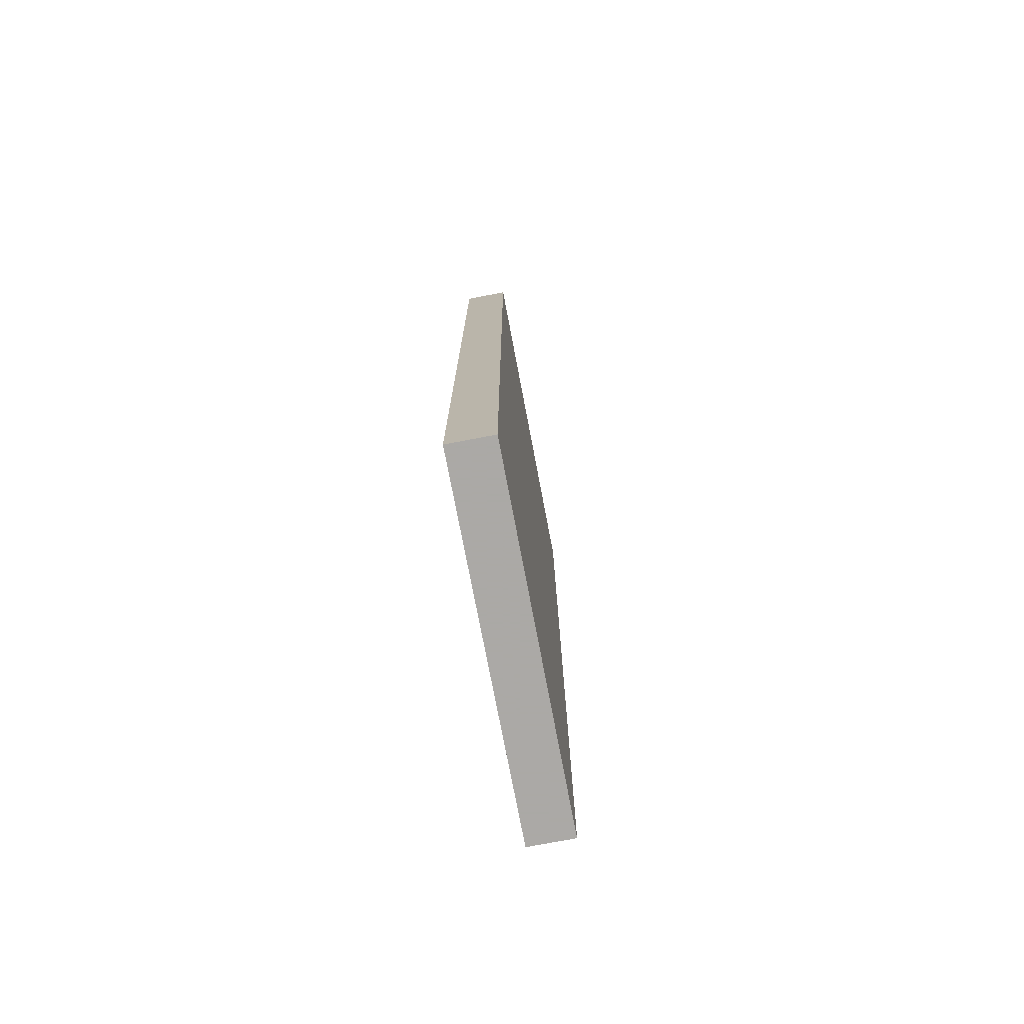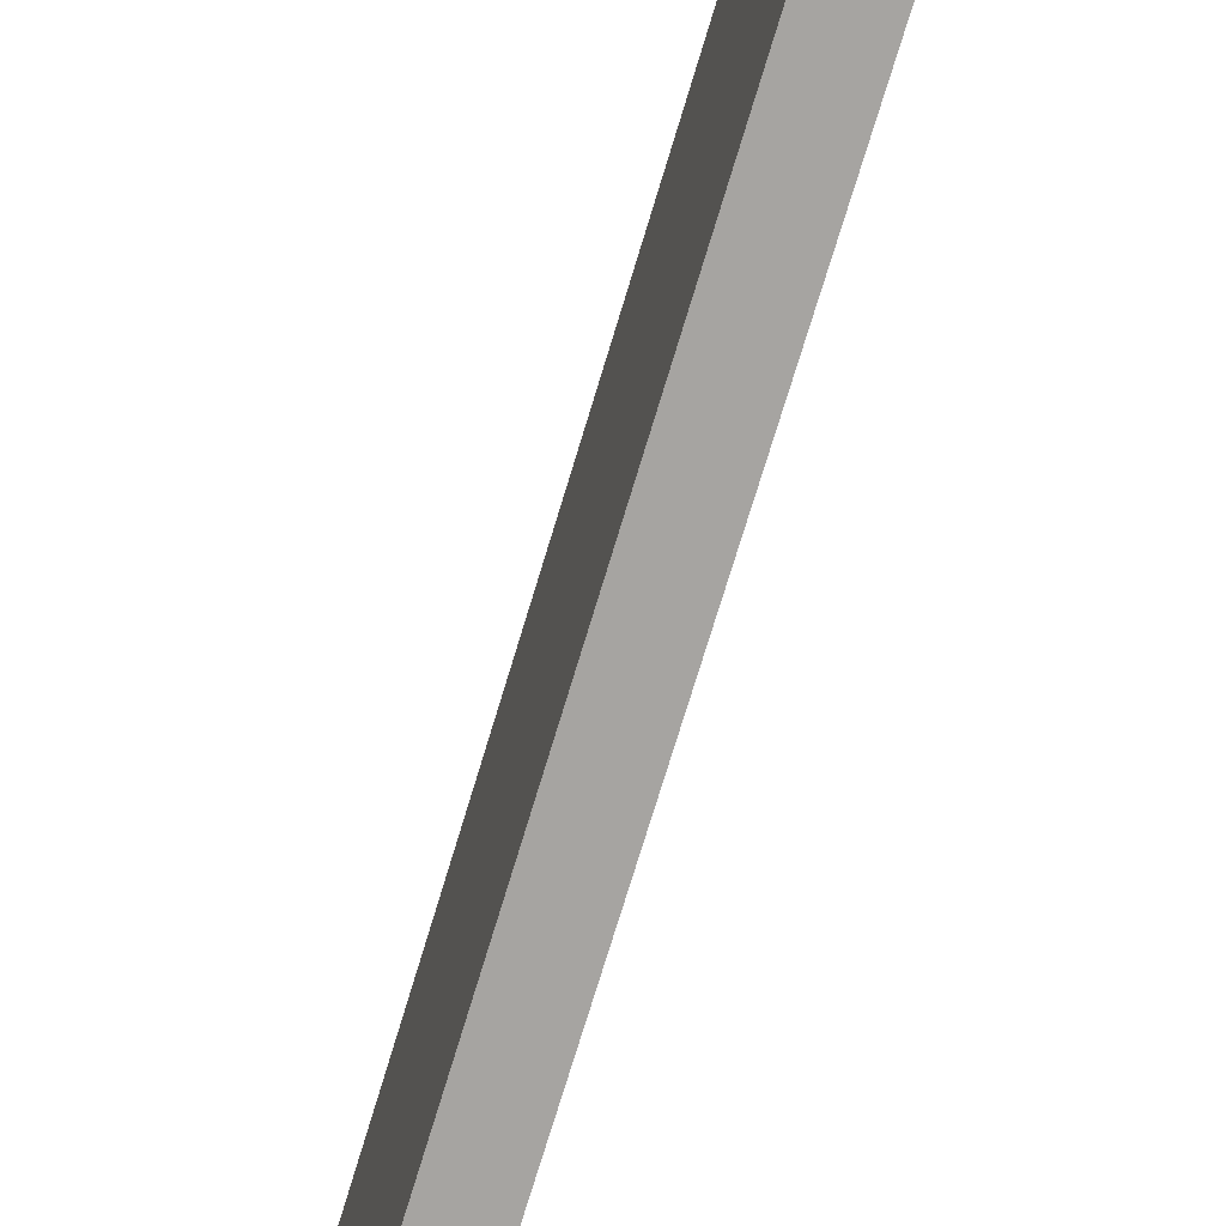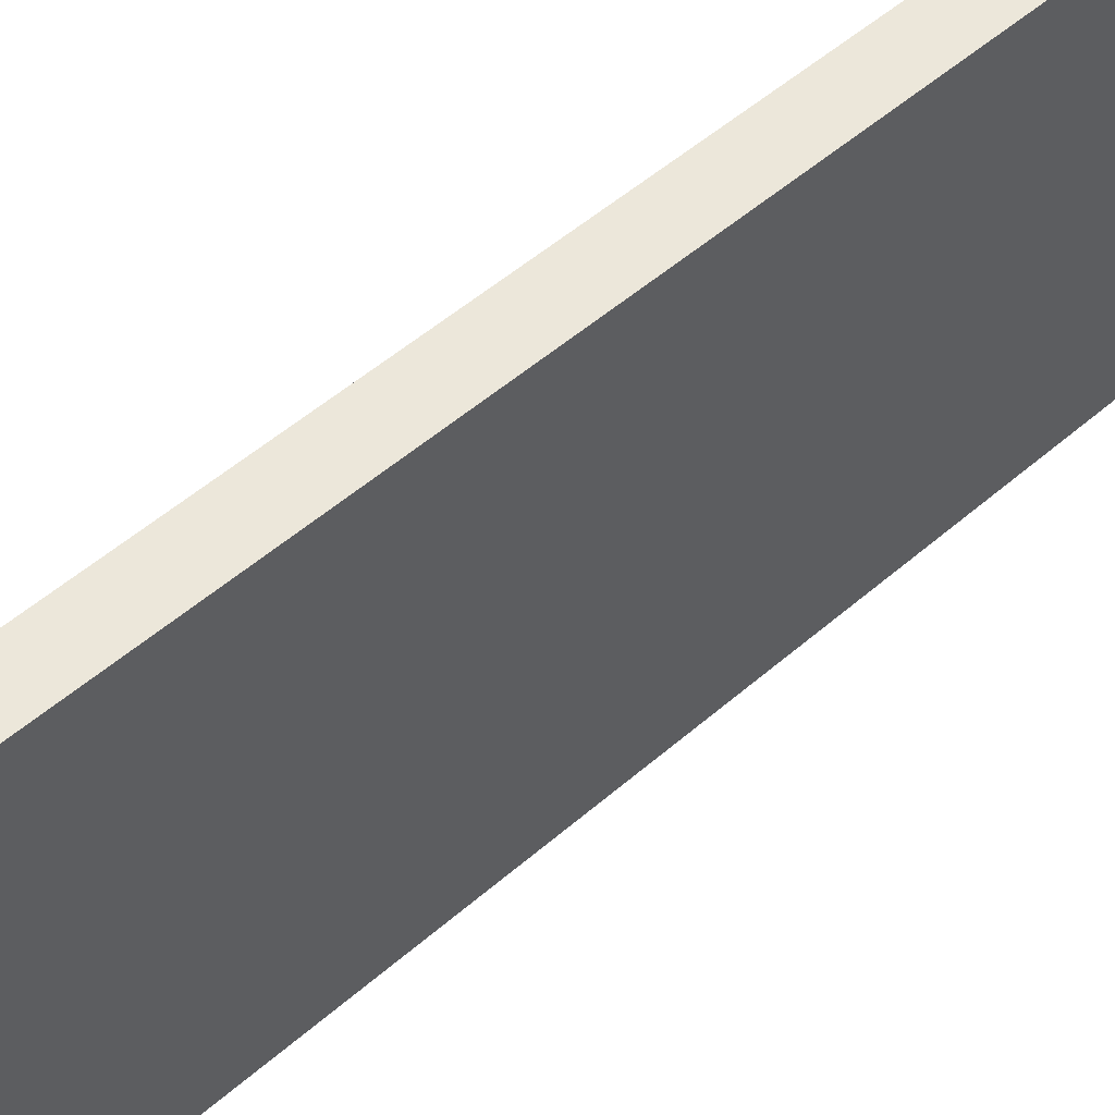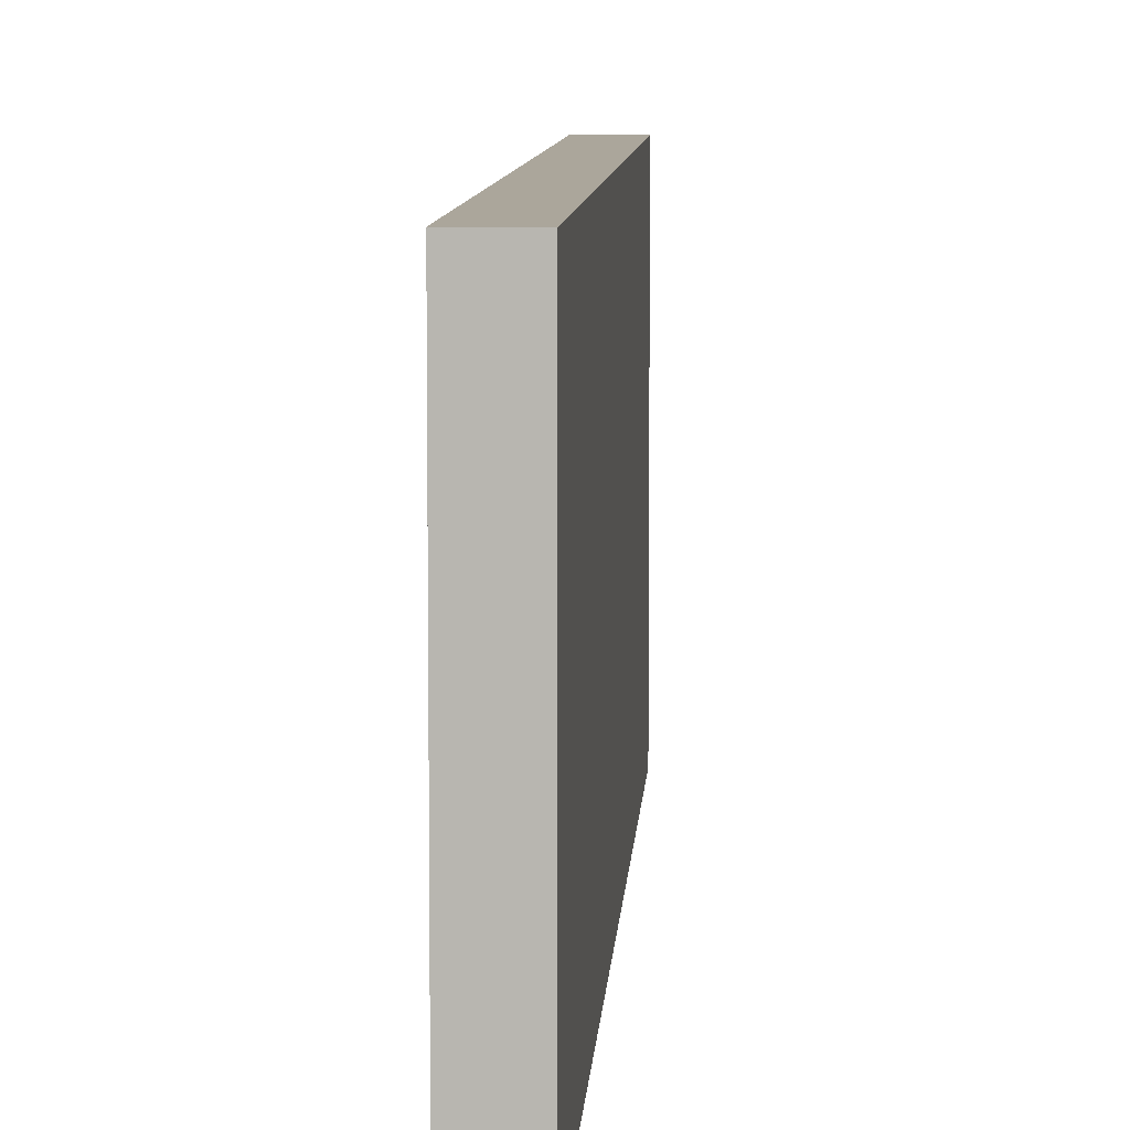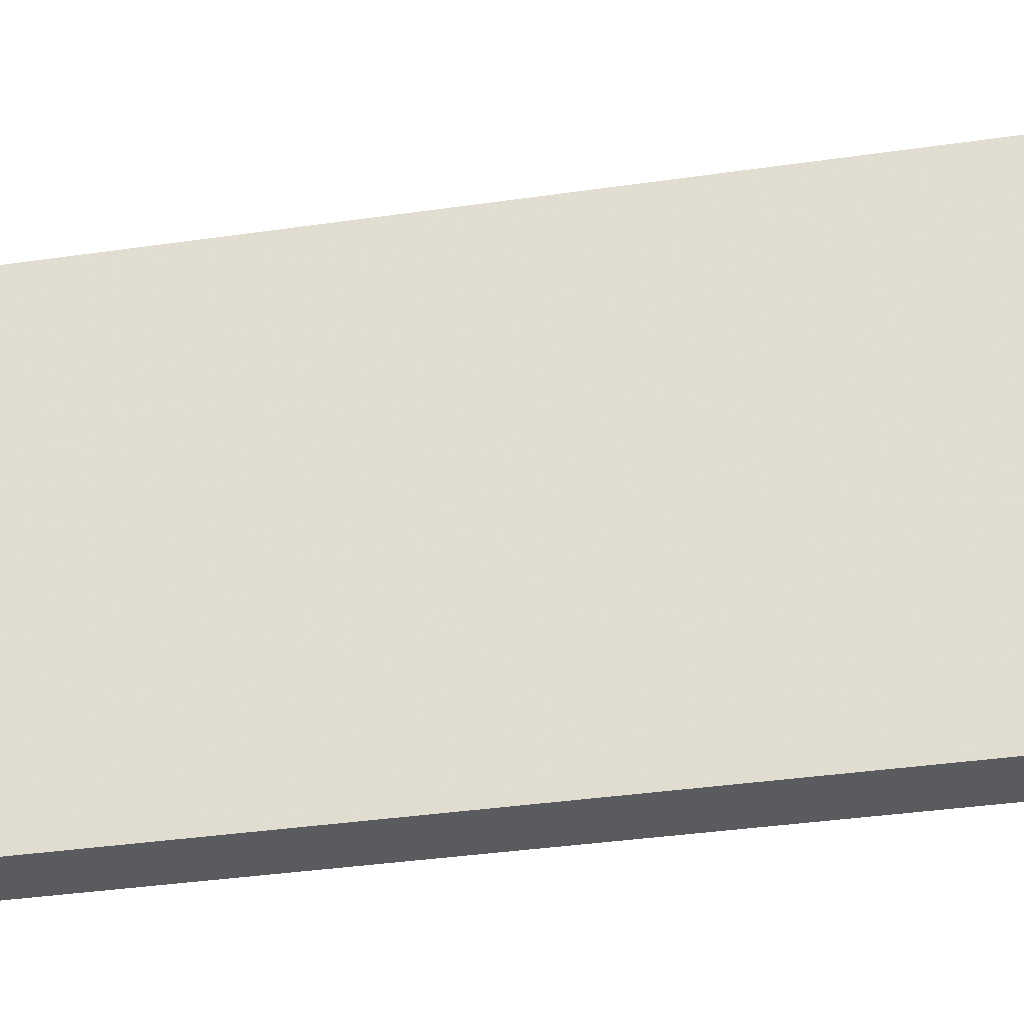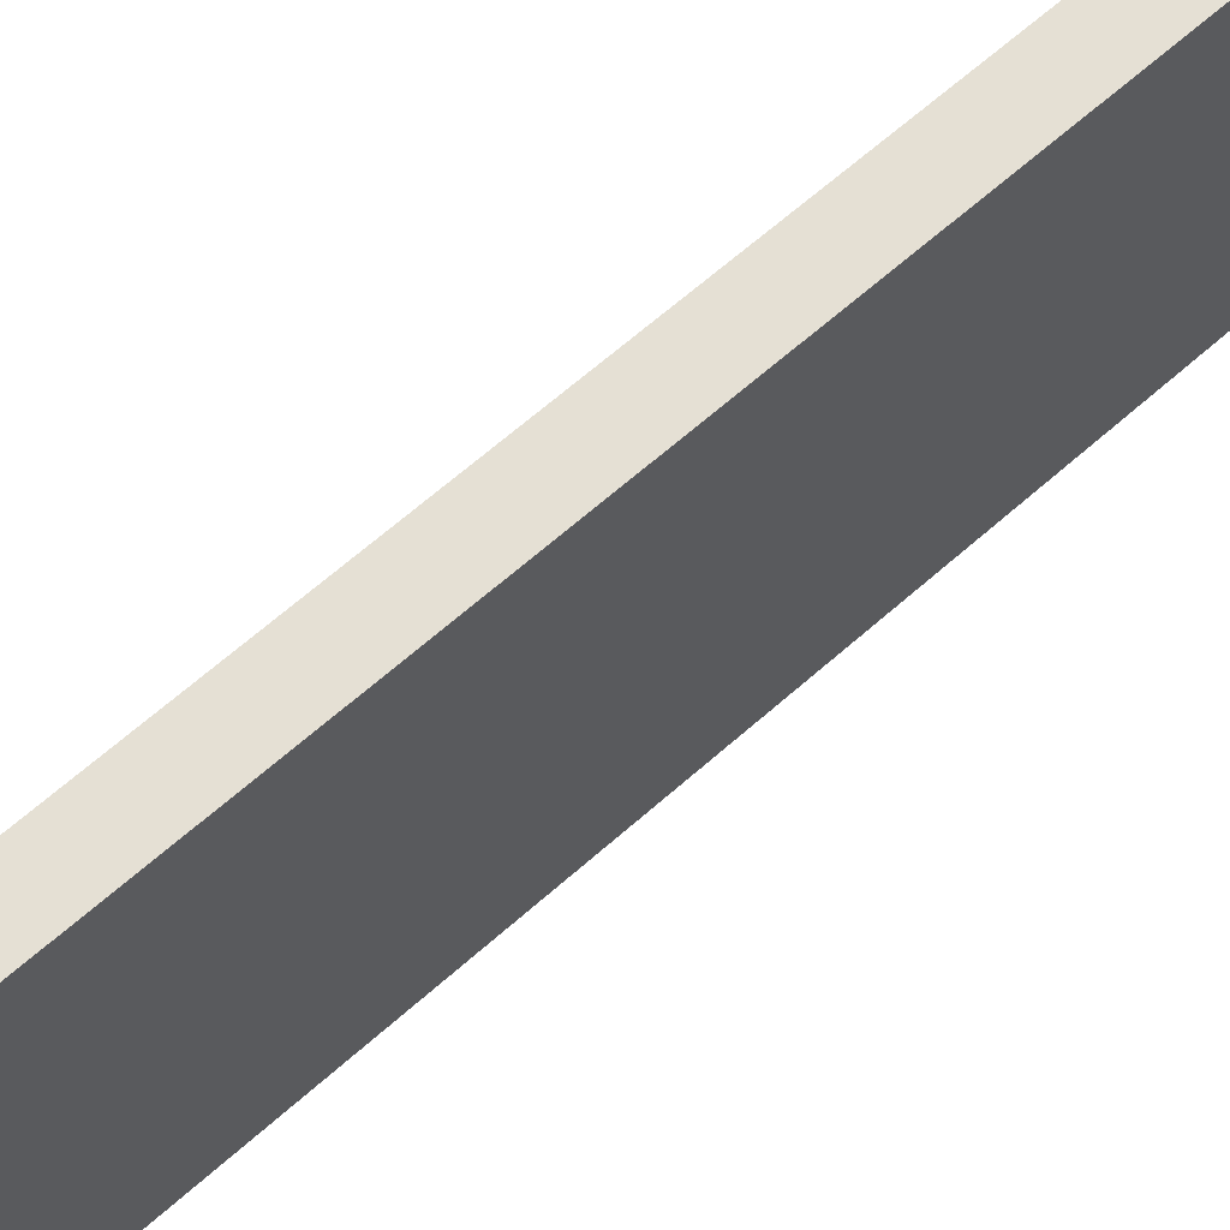
<metadata>
{"format":"obj","ext":"obj","renderer":"f3d","projection":"perspective","resolution":1024,"background":"white","views":[{"elev":-75.5,"azim":10.8,"up":"+Y"},{"elev":-73.5,"azim":-16.8,"up":"+Z"},{"elev":51.1,"azim":46.4,"up":"+Z"},{"elev":8.0,"azim":-176.8,"up":"+Z"},{"elev":-32.6,"azim":-78.2,"up":"+Z"},{"elev":65.6,"azim":48.4,"up":"+Z"}]}
</metadata>
<code>
v -248 -1248 136
v -256 -1248 72
v -248 -1248 72
v -256 -1248 136
v -256 -1088 136
v -248 -1088 72
v -256 -1088 72
v -248 -1088 136
f 1 2 3
f 1 4 2
f 5 6 7
f 5 8 6
f 4 8 5
f 4 1 8
f 7 3 2
f 7 6 3
f 4 7 2
f 4 5 7
f 8 3 6
f 8 1 3

</code>
